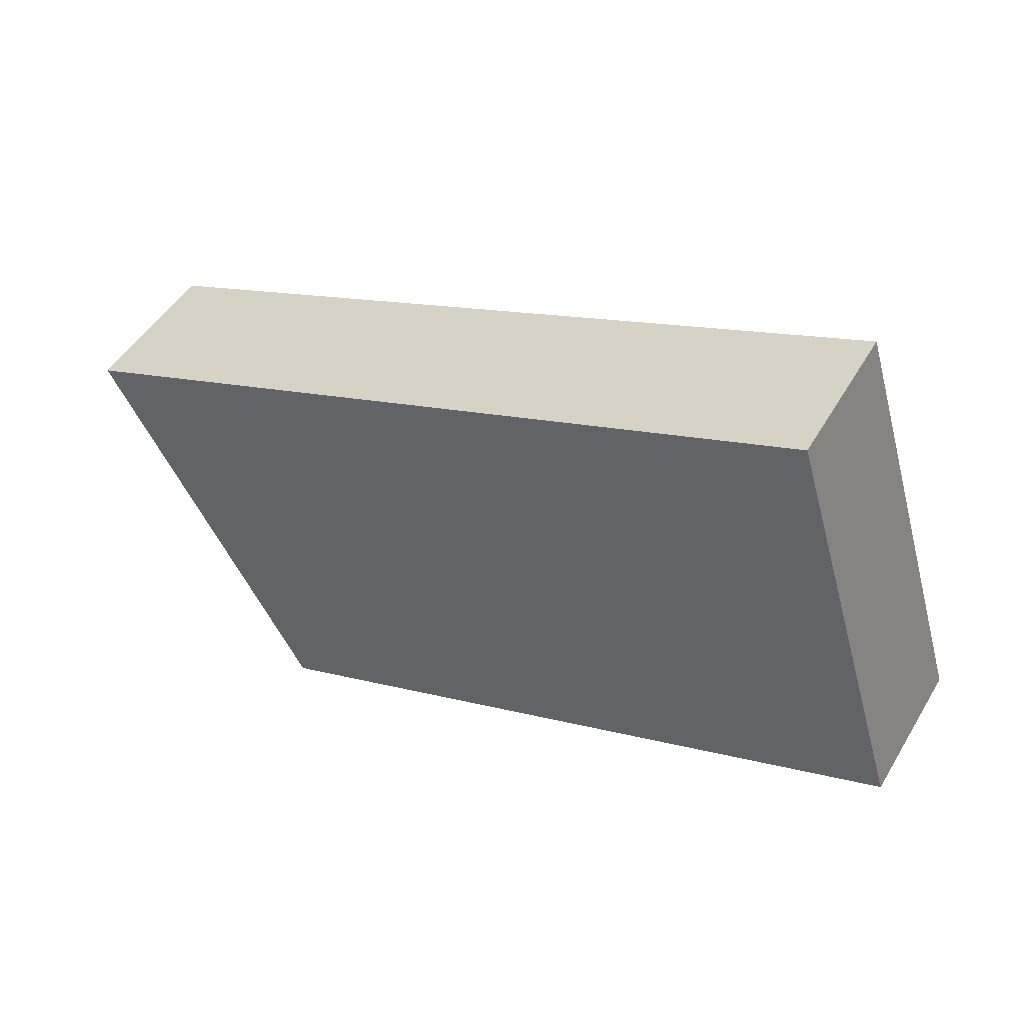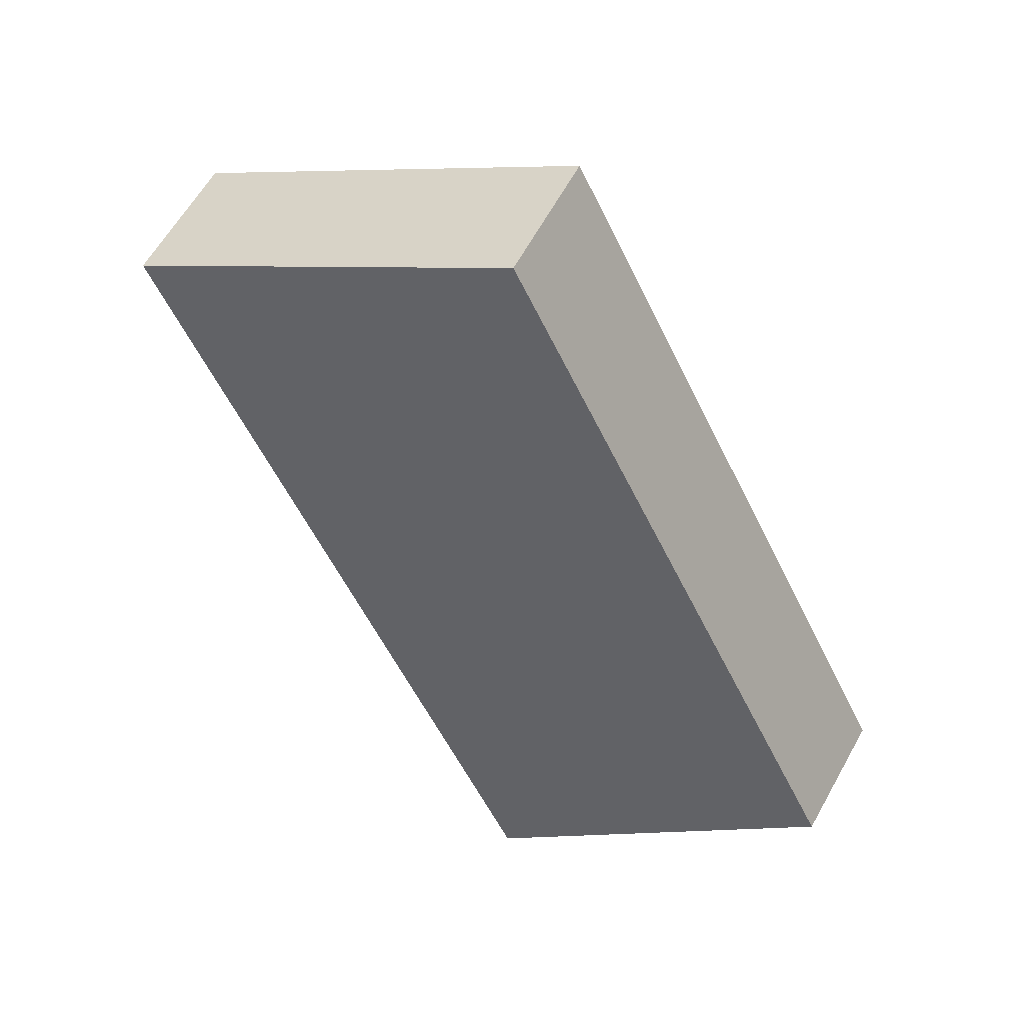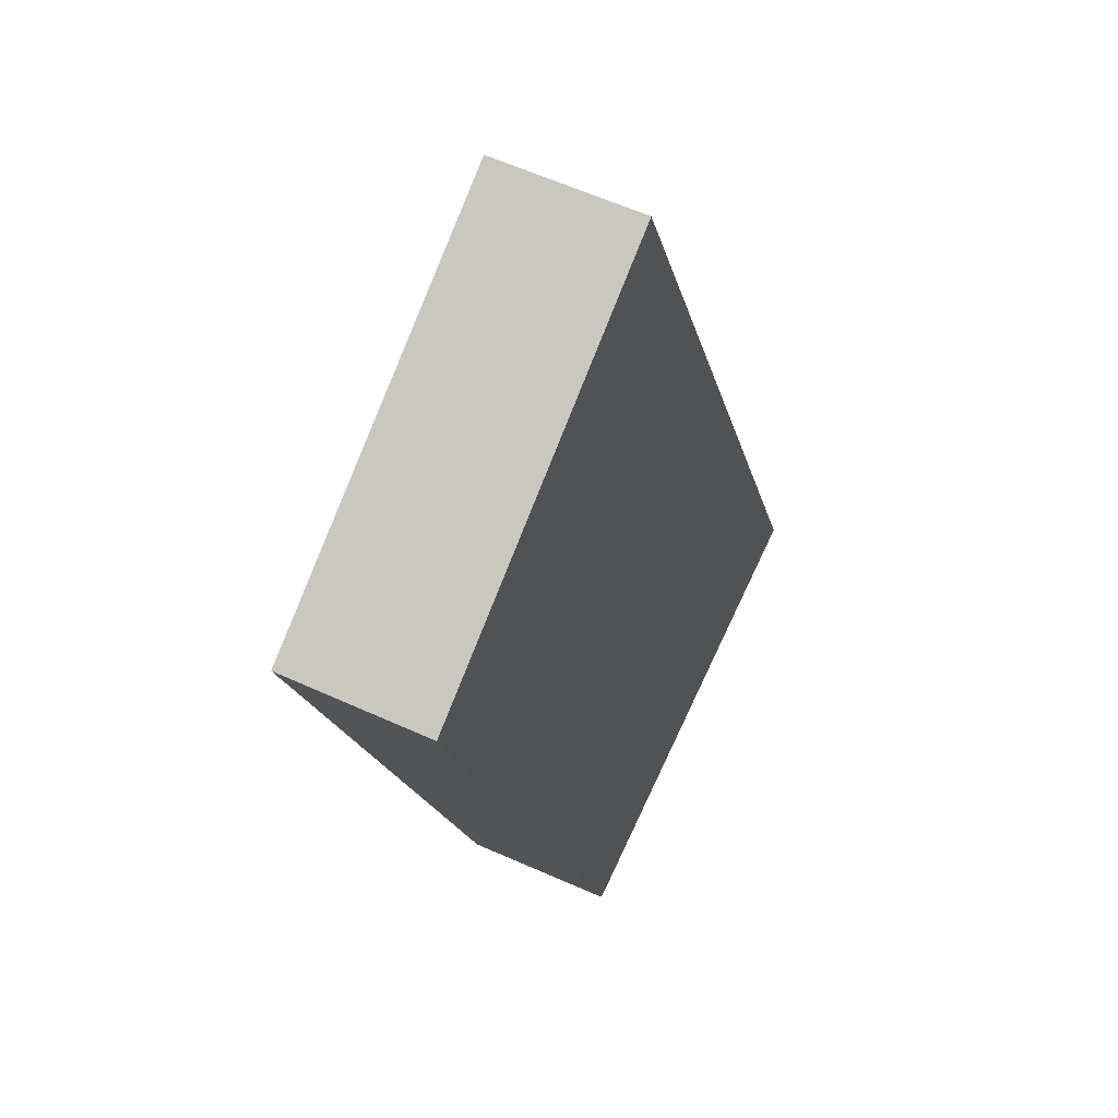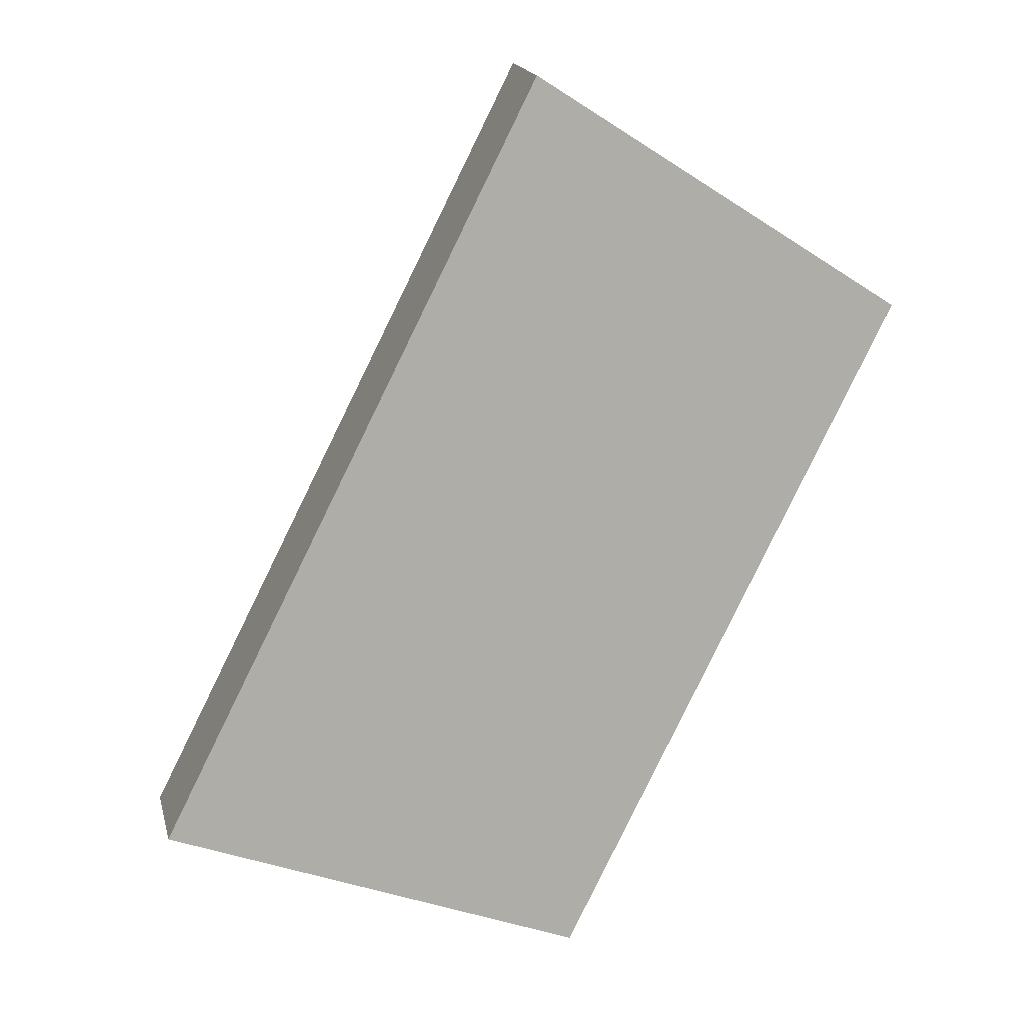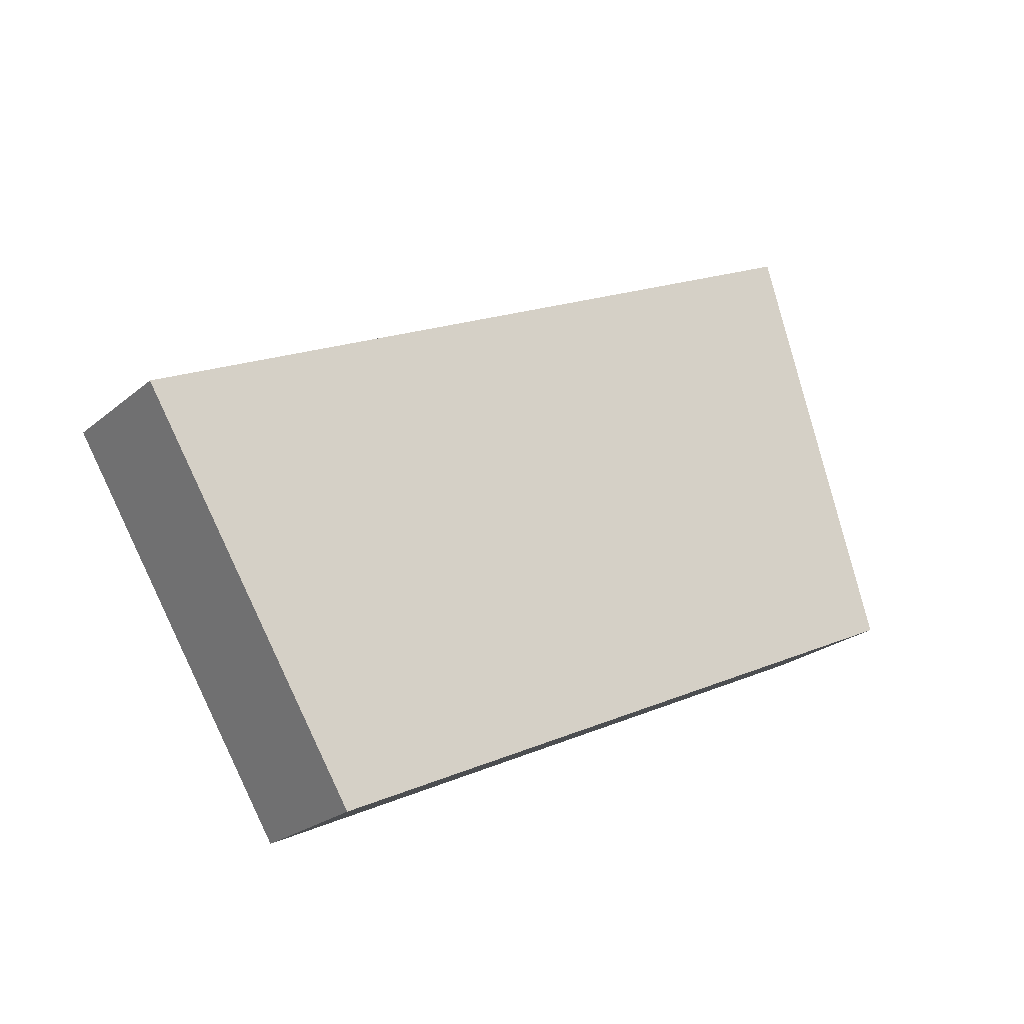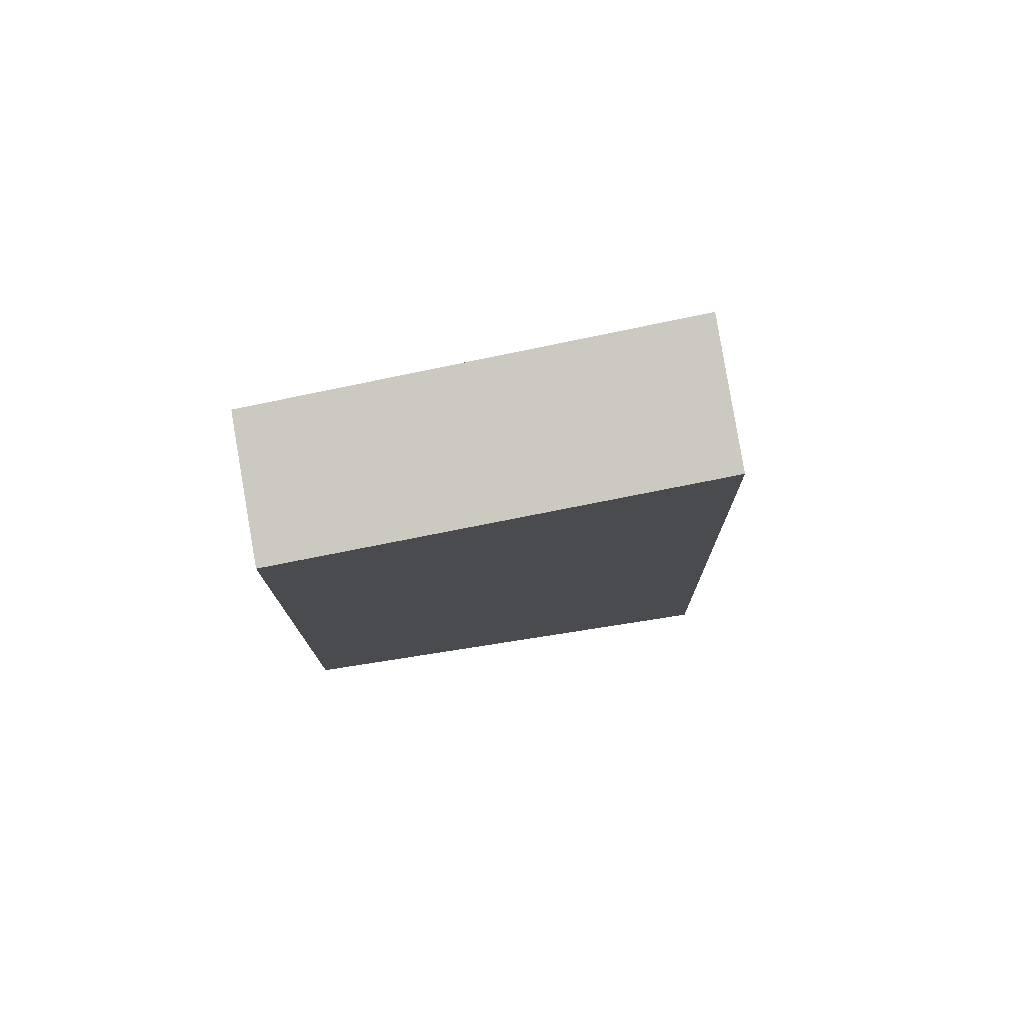
<metadata>
{"format":"obj","ext":"obj","renderer":"f3d","projection":"perspective","resolution":1024,"background":"white","views":[{"elev":68.6,"azim":-113.4,"up":"+Z"},{"elev":-13.9,"azim":162.3,"up":"+Y"},{"elev":16.5,"azim":-33.7,"up":"+Z"},{"elev":-41.3,"azim":98.3,"up":"+Y"},{"elev":74.7,"azim":-164.9,"up":"+Y"},{"elev":-46.4,"azim":-48.4,"up":"+Y"}]}
</metadata>
<code>
v 2.823 5.147 -5.846
v 2.972 4.945 -5.92
v 2.439 5.11 -6.538
v 2.588 4.908 -6.612
v 2.631 5.129 -6.192
v 2.78 4.927 -6.266
v 3.776 6.058 -6.676
v 3.912 5.843 -6.738
v 3.274 5.908 -7.265
v 3.409 5.692 -7.327
v 3.525 5.983 -6.97
v 3.66 5.768 -7.032
v 2.823 5.147 -5.846
v 3.776 6.058 -6.676
v 2.439 5.11 -6.538
v 3.274 5.908 -7.265
v 2.631 5.129 -6.192
v 3.525 5.983 -6.97
v 2.717 5.376 -6.78
v 2.996 5.642 -7.022
v 3.459 5.754 -6.399
v 3.141 5.451 -6.123
v 2.439 5.11 -6.538
v 3.274 5.908 -7.265
v 2.588 4.908 -6.612
v 3.409 5.692 -7.327
v 2.996 5.642 -7.022
v 2.717 5.376 -6.78
v 2.862 5.169 -6.85
v 3.135 5.431 -7.088
v 2.588 4.908 -6.612
v 3.409 5.692 -7.327
v 2.972 4.945 -5.92
v 3.912 5.843 -6.738
v 2.78 4.927 -6.266
v 3.66 5.768 -7.032
v 3.135 5.431 -7.088
v 2.862 5.169 -6.85
v 3.285 5.244 -6.192
v 3.599 5.544 -6.465
v 2.972 4.945 -5.92
v 3.912 5.843 -6.738
v 2.823 5.147 -5.846
v 3.776 6.058 -6.676
v 3.141 5.451 -6.123
v 3.459 5.754 -6.399
v 3.599 5.544 -6.465
v 3.285 5.244 -6.192
f 2 1 5 3 4 6
f 11 7 8 12 10 9
f 17 13 22 21 14 18 16 20 19 15
f 29 25 23 28 27 24 26 30
f 35 31 38 37 32 36 34 40 39 33
f 45 43 41 48 47 42 44 46

</code>
